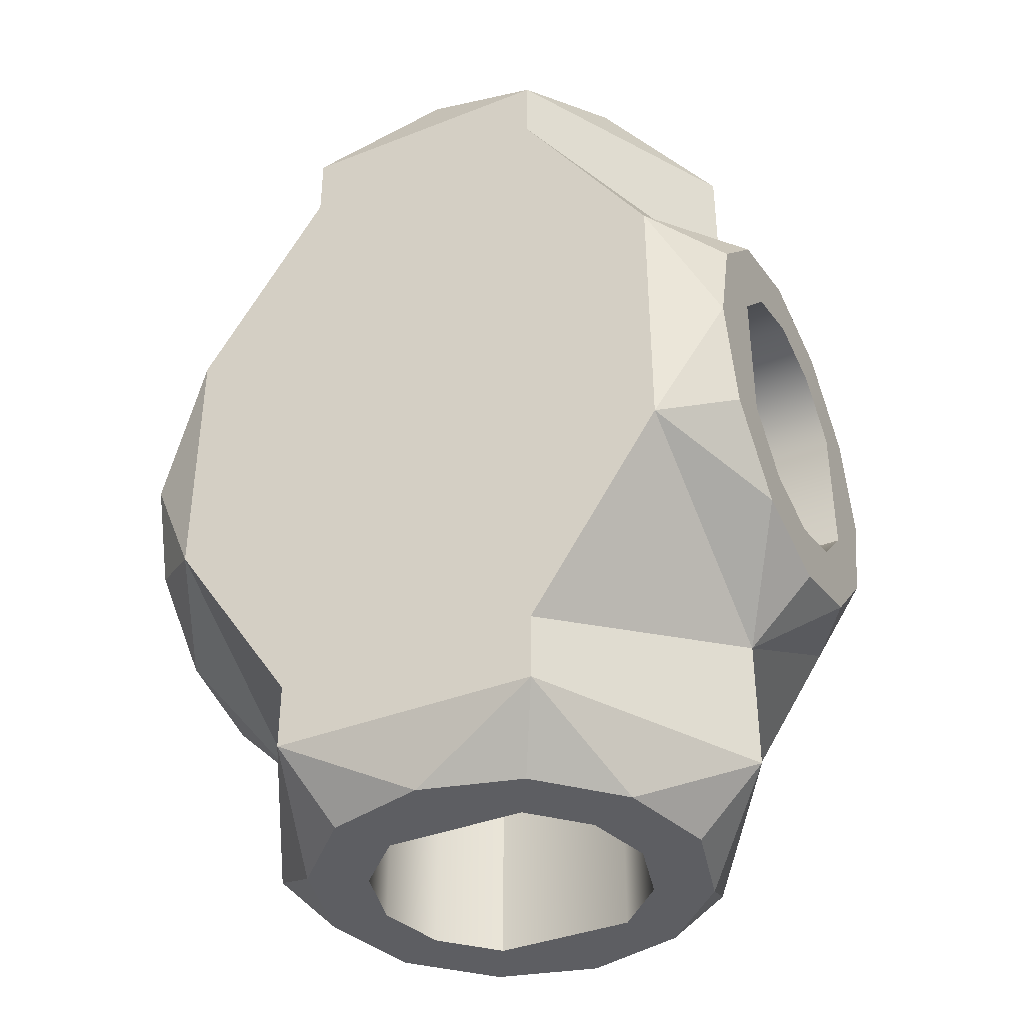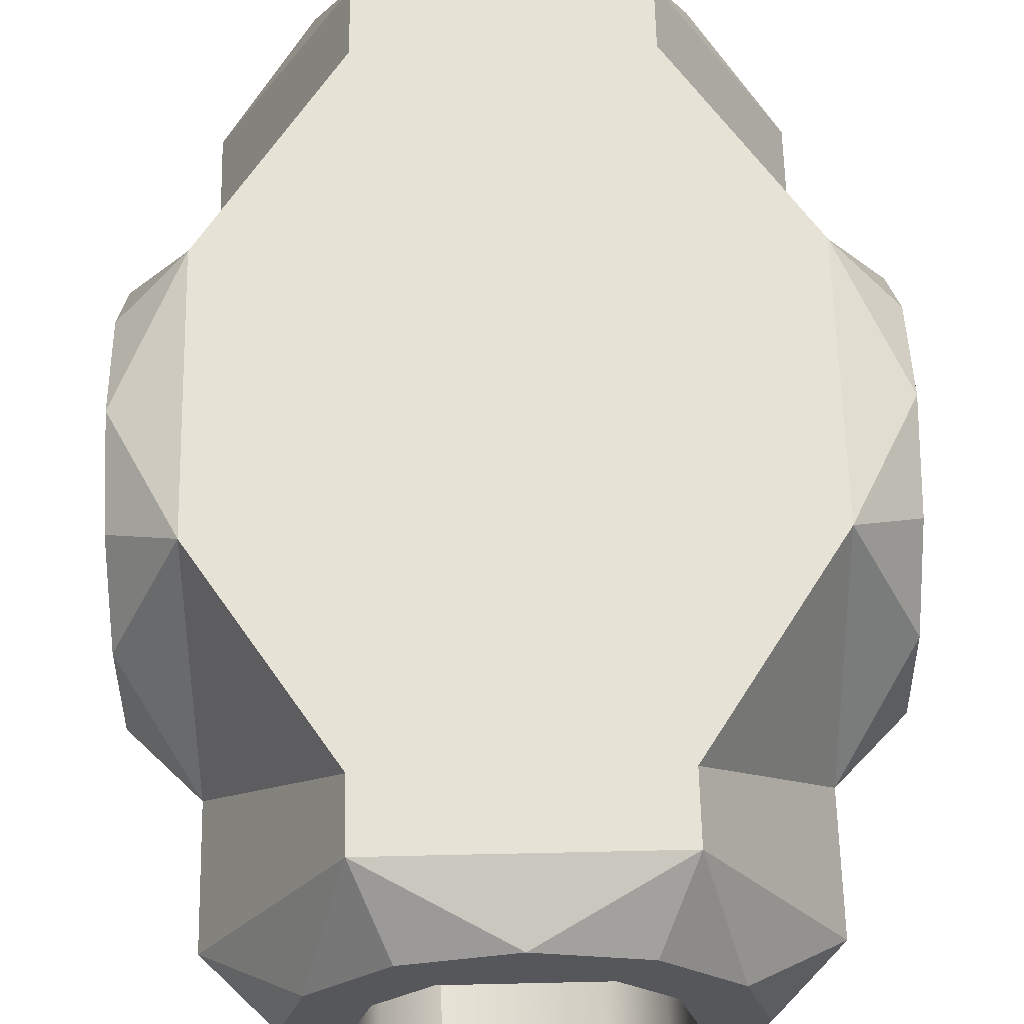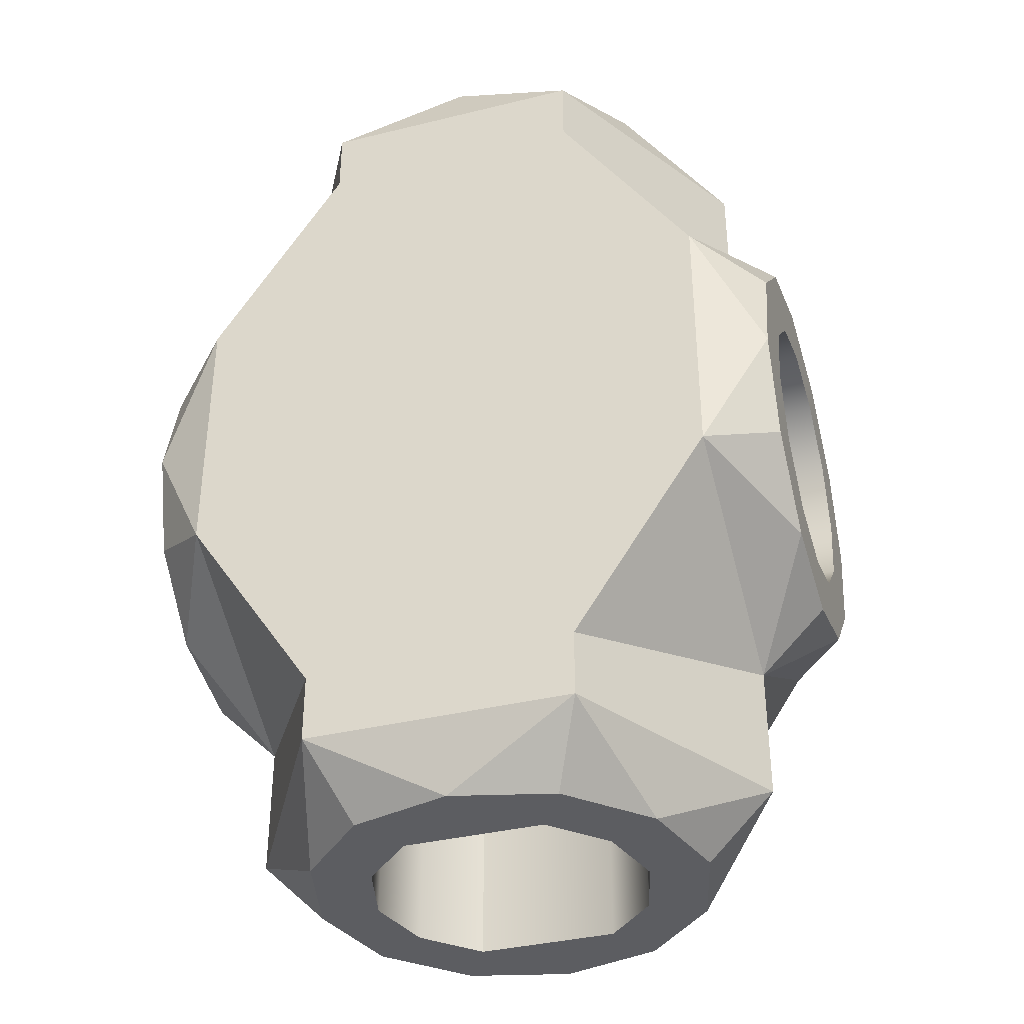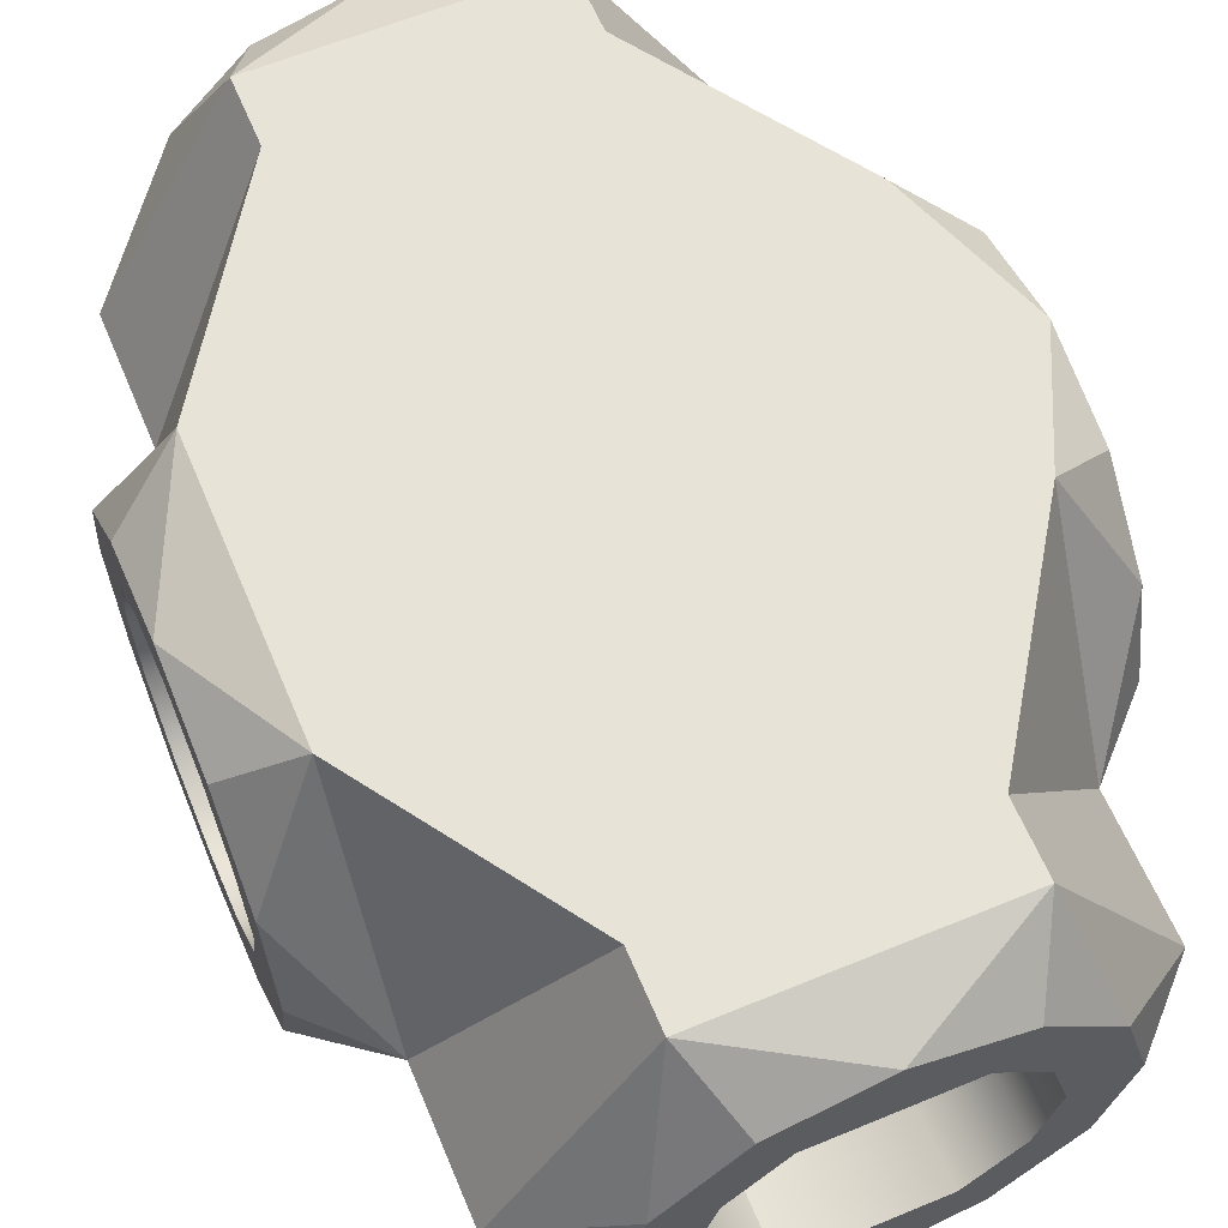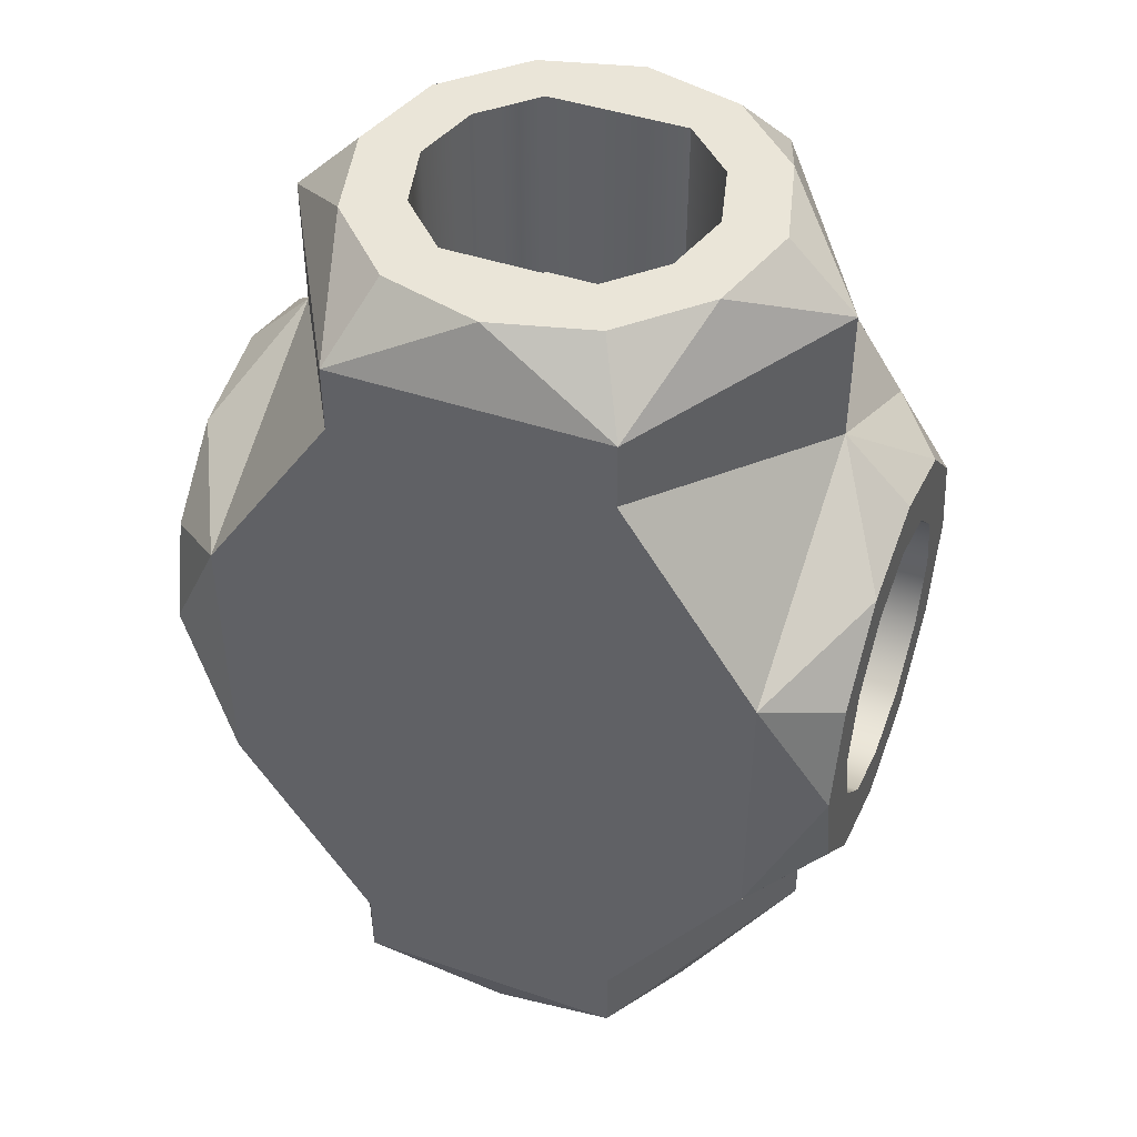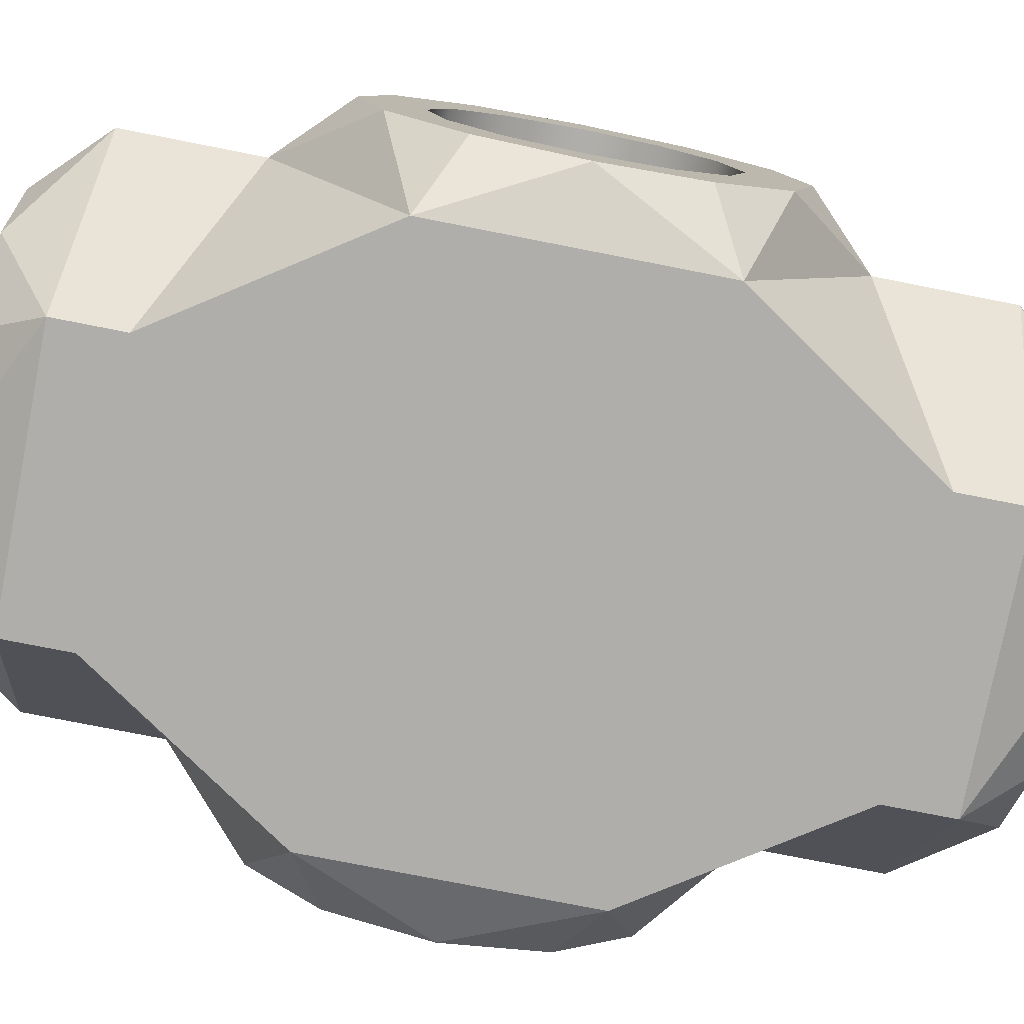
<metadata>
{"format":"obj","ext":"obj","renderer":"f3d","projection":"perspective","resolution":1024,"background":"white","views":[{"elev":-38.4,"azim":-153.7,"up":"+Y"},{"elev":63.4,"azim":178.7,"up":"+Z"},{"elev":-36.8,"azim":17.6,"up":"+Y"},{"elev":61.7,"azim":157.2,"up":"+Z"},{"elev":44.8,"azim":21.4,"up":"+Y"},{"elev":-77.7,"azim":78.9,"up":"+Z"}]}
</metadata>
<code>
g Mesh1 Model
v 2.95 11 1.645
v 5.05 14 1.645
v 2.95 14 1.645
f 1 2 3
v 5.05 11 1.645
f 2 1 4
v 2.181 11 2.414
f 5 4 1
v 5.819 11 2.414
f 4 5 6
v 6.1 11 3.464
f 6 5 7
v 1.9 11 3.464
f 7 5 8
v 2.181 14 2.414
f 9 8 5
v 1.9 14 3.464
f 8 9 10
v 1 14 3.464
f 9 11 10
v 1.402 14 1.964
f 9 12 11
f 3 12 9
v 2.5 14 0.866
f 12 3 13
f 2 13 3
v 6.598 14 1.964
f 14 13 2
v 5.5 14 0.866
f 15 13 14
v 4 14 0.4641
f 13 15 16
v 6 13 1.015e-13
f 15 17 16
f 14 17 15
v 8 13 3.464
f 14 18 17
v 7 14 3.464
f 19 18 14
v 6.598 14 4.964
f 20 18 19
v 6 13 6.928
f 20 21 18
v 5.5 14 6.062
f 21 20 22
v 5.05 14 5.283
f 20 23 22
v 5.819 14 4.514
f 20 24 23
f 19 24 20
v 6.1 14 3.464
f 19 25 24
v 5.819 14 2.414
f 19 26 25
f 14 26 19
f 14 2 26
f 4 26 2
f 26 4 6
f 7 26 6
f 26 7 25
f 7 24 25
v 5.819 11 4.514
f 24 7 27
f 7 8 27
v 2.181 11 4.514
f 27 8 28
f 10 28 8
v 2.181 14 4.514
f 28 10 29
v 1.402 14 4.964
f 10 30 29
f 10 11 30
v -1.41e-14 13 3.464
f 11 31 30
f 12 31 11
v 2 13 1.128e-13
f 12 32 31
f 12 13 32
f 13 16 32
f 17 32 16
v 2 12 1.579e-13
f 17 33 32
v 6 12 1.015e-13
f 33 17 34
f 18 34 17
v 8 11 3.464
f 34 18 35
v 6 12 6.928
f 18 36 35
f 36 18 21
v 2 13 6.928
f 37 36 21
v 2 12 6.928
f 36 37 38
v -2.538e-14 12 3.464
f 37 39 38
f 39 37 31
f 30 31 37
v 2.5 14 6.062
f 37 40 30
v 4 14 6.464
f 37 41 40
f 21 41 37
f 21 22 41
f 22 40 41
f 22 23 40
v 2.95 14 5.283
f 42 40 23
f 42 30 40
f 29 30 42
v 2.95 11 5.283
f 43 29 42
f 29 43 28
f 27 28 43
v 5.05 11 5.283
f 27 43 44
f 43 23 44
f 23 43 42
f 23 27 44
f 27 23 24
f 31 33 39
f 33 31 32
v 1.974e-14 11 3.464
f 33 45 39
v 0 9 0
f 33 46 45
v 2 2 2.03e-13
f 47 46 33
v -8.46e-15 5 1.015e-13
f 46 47 48
v -2.82e-14 3 3.464
f 48 47 49
v -2.538e-14 2 3.464
f 49 47 50
v 2 1 2.03e-13
f 51 50 47
v 0 1 3.464
f 50 51 52
v 1.402 0 1.964
f 51 53 52
v 2.5 0 0.866
f 53 51 54
v 4 0 0.4641
f 55 54 51
v 5.5 4.512e-14 0.866
f 56 54 55
f 54 56 53
v 2.95 0 1.645
f 53 56 57
v 5.05 0 1.645
f 57 56 58
v 6.598 4.512e-14 1.964
f 59 58 56
v 5.819 4.512e-14 2.414
f 58 59 60
v 7 4.512e-14 3.464
f 60 59 61
v 8 1 3.464
f 62 61 59
v 6.598 -1.579e-13 4.964
f 62 63 61
v 6 1 6.928
f 62 64 63
v 6 2 6.928
f 62 65 64
v 8 3 3.464
f 65 62 66
v 6 2 1.015e-13
f 62 67 66
v 6 1 1.015e-13
f 67 62 68
f 62 59 68
f 59 56 68
f 68 56 55
f 68 55 51
f 51 67 68
f 67 51 47
f 33 67 47
f 67 33 34
v 8 9 0
f 69 67 34
v 8 5 1.015e-13
f 67 69 70
v 9 7 0.4641
f 71 70 69
v 9 5.5 0.866
f 72 70 71
v 9 4.402 1.964
f 72 73 70
v 9 4.402 4.964
f 74 73 72
v 9 4 3.464
f 73 74 75
f 74 66 75
v 8 5 6.928
f 76 66 74
f 76 65 66
v 8 9 6.928
f 77 65 76
f 65 77 36
f 36 77 35
v 9 9.598 4.964
f 77 78 35
v 9 8.5 6.062
f 78 77 79
v 9 7 6.464
f 77 80 79
f 80 77 76
v 9 5.5 6.062
f 80 76 81
f 81 76 74
v 9 4.9 3.464
f 82 81 74
v 9 5.181 4.514
f 81 82 83
v 4.7 4.9 3.464
f 84 83 82
v 4.7 5.181 4.514
f 83 84 85
v 4.7 5.181 2.414
f 86 85 84
v 4.7 5.95 1.645
f 85 86 87
v 9 5.181 2.414
f 88 87 86
v 9 5.95 1.645
f 87 88 89
f 88 72 89
f 82 72 88
f 74 72 82
f 88 84 82
f 84 88 86
f 89 72 71
v 9 7 1.364
f 89 71 90
v 9 8.5 0.866
f 90 71 91
f 91 71 69
v 9 9.598 1.964
f 92 91 69
v 9 8.819 2.414
f 93 91 92
v 9 8.05 1.645
f 94 91 93
f 90 91 94
v 4.7 7 1.364
f 94 95 90
v 4.7 8.05 1.645
f 95 94 96
v 4.7 8.819 2.414
f 94 97 96
f 97 94 93
v 4.7 9.1 3.464
f 93 98 97
v 9 9.1 3.464
f 98 93 99
f 93 92 99
f 78 99 92
v 9 8.819 4.514
f 78 100 99
f 79 100 78
v 9 8.05 5.283
f 79 101 100
f 80 101 79
v 9 7 5.564
f 80 102 101
v 9 5.95 5.283
f 80 103 102
f 81 103 80
f 81 83 103
f 85 103 83
v 4.7 5.95 5.283
f 103 85 104
f 85 87 104
f 104 87 95
f 87 90 95
f 90 87 89
v 4.7 7 5.564
f 104 95 105
f 105 95 96
v 4.7 8.05 5.283
f 105 96 106
f 106 96 97
v 4.7 8.819 4.514
f 106 97 107
f 107 97 98
f 99 107 98
f 107 99 100
f 100 106 107
f 106 100 101
f 101 105 106
f 105 101 102
f 102 104 105
f 104 102 103
v 9 10 3.464
f 78 92 108
f 35 108 92
f 78 108 35
f 35 92 69
f 34 35 69
v 2 2 6.928
f 36 109 65
f 109 36 38
v 1.128e-14 9 6.928
f 110 109 38
v -3.384e-14 5 6.928
f 109 110 111
v -1 7 6.464
f 110 112 111
v -1 8.5 6.062
f 110 113 112
v -1 9.598 4.964
f 114 113 110
v -1 8.819 4.514
f 115 113 114
v -1 8.05 5.283
f 116 113 115
f 116 112 113
v -1 5.95 5.283
f 117 112 116
v -1 5.5 6.062
f 117 118 112
v -1 5.181 4.514
f 119 118 117
v -1 4.9 3.464
f 120 118 119
v -1 4.402 1.964
f 121 118 120
v -1 4.402 4.964
f 121 122 118
v -1 4 3.464
f 122 121 123
f 121 49 123
f 49 121 48
v -1 5.5 0.866
f 124 48 121
v -1 7 0.4641
f 125 48 124
f 46 48 125
v -1 8.5 0.866
f 46 125 126
v -1 8.05 1.645
f 125 127 126
v -1 5.95 1.645
f 125 128 127
f 124 128 125
v -1 5.181 2.414
f 124 129 128
f 124 120 129
f 120 124 121
v 3.3 5.181 2.414
f 120 130 129
v 3.3 4.9 3.464
f 130 120 131
f 119 131 120
v 3.3 5.181 4.514
f 131 119 132
v 3.3 5.95 5.283
f 119 133 132
f 133 119 117
v 3.3 8.05 5.283
f 117 134 133
f 134 117 116
f 115 134 116
v 3.3 8.819 4.514
f 134 115 135
v -1 9.1 3.464
f 136 135 115
v 3.3 9.1 3.464
f 135 136 137
v -1 8.819 2.414
f 138 137 136
v 3.3 8.819 2.414
f 137 138 139
f 127 139 138
v 3.3 8.05 1.645
f 139 127 140
v 3.3 5.95 1.645
f 127 141 140
f 141 127 128
f 128 130 141
f 130 128 129
f 130 133 141
f 130 132 133
f 132 130 131
f 141 133 140
f 140 133 134
f 140 134 135
f 140 135 139
f 139 135 137
f 126 127 138
v -1 9.598 1.964
f 126 138 142
f 142 138 136
f 136 114 142
f 115 114 136
v -1 10 3.464
f 142 114 143
f 114 45 143
f 110 45 114
f 38 45 110
f 39 45 38
f 143 45 142
f 45 46 142
f 142 46 126
f 122 123 49
f 111 122 49
f 118 122 111
f 112 118 111
f 111 49 109
f 49 50 109
f 52 109 50
v 2 1 6.928
f 109 52 144
v 1.402 -2.03e-13 4.964
f 52 145 144
v 1 0 3.464
f 52 146 145
f 52 53 146
v 2.181 0 2.414
f 53 147 146
f 53 57 147
v 2.181 4 2.414
f 57 148 147
v 2.95 4 1.645
f 148 57 149
v 5.05 4 1.645
f 57 150 149
f 150 57 58
v 5.819 4 2.414
f 58 151 150
f 151 58 60
v 6.1 4 3.464
f 60 152 151
v 6.1 4.512e-14 3.464
f 152 60 153
f 60 61 153
v 5.819 4.512e-14 4.514
f 153 61 154
f 154 61 63
v 5.05 -2.03e-13 5.283
f 154 63 155
v 5.5 -1.579e-13 6.062
f 155 63 156
f 64 156 63
v 4 -2.03e-13 6.464
f 64 157 156
f 64 144 157
f 65 144 64
f 144 65 109
v 2.5 -2.03e-13 6.062
f 157 144 158
f 144 145 158
v 2.95 -2.03e-13 5.283
f 145 159 158
v 2.181 0 4.514
f 145 160 159
v 1.9 0 3.464
f 145 161 160
f 146 161 145
f 146 147 161
f 148 161 147
v 1.9 4 3.464
f 161 148 162
f 148 152 162
f 148 151 152
f 149 151 148
f 151 149 150
v 5.819 4 4.514
f 162 152 163
f 153 163 152
f 163 153 154
v 5.05 4 5.283
f 154 164 163
f 164 154 155
f 159 164 155
v 2.95 4 5.283
f 164 159 165
f 160 165 159
v 2.181 4 4.514
f 165 160 166
f 160 162 166
f 162 160 161
f 162 163 166
f 166 163 165
f 165 163 164
f 155 156 159
f 159 156 158
f 158 156 157
f 73 75 66
f 66 70 73
f 70 66 67
f 5 3 9
f 3 5 1

</code>
